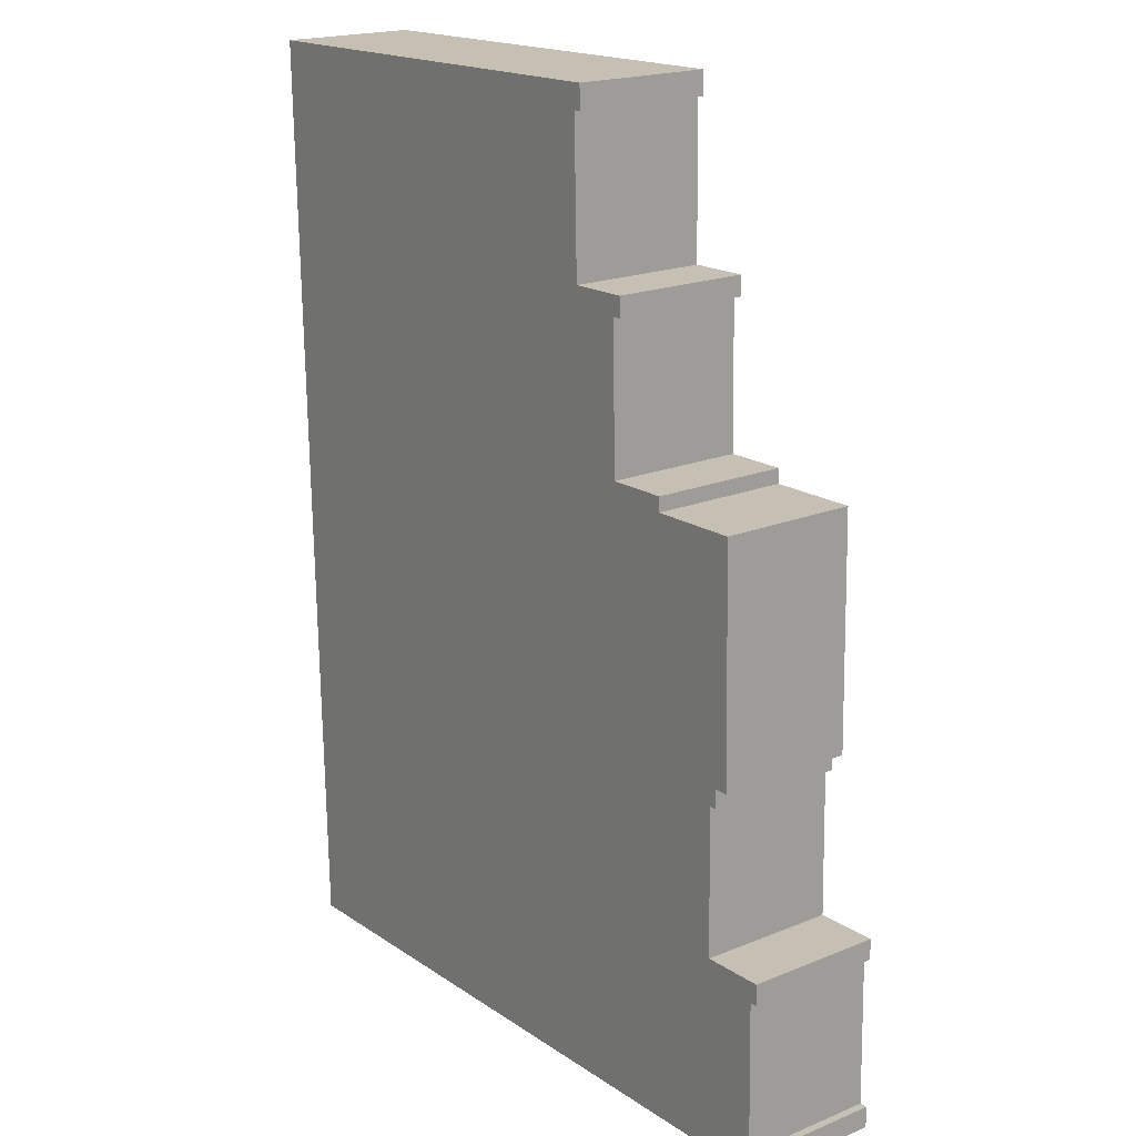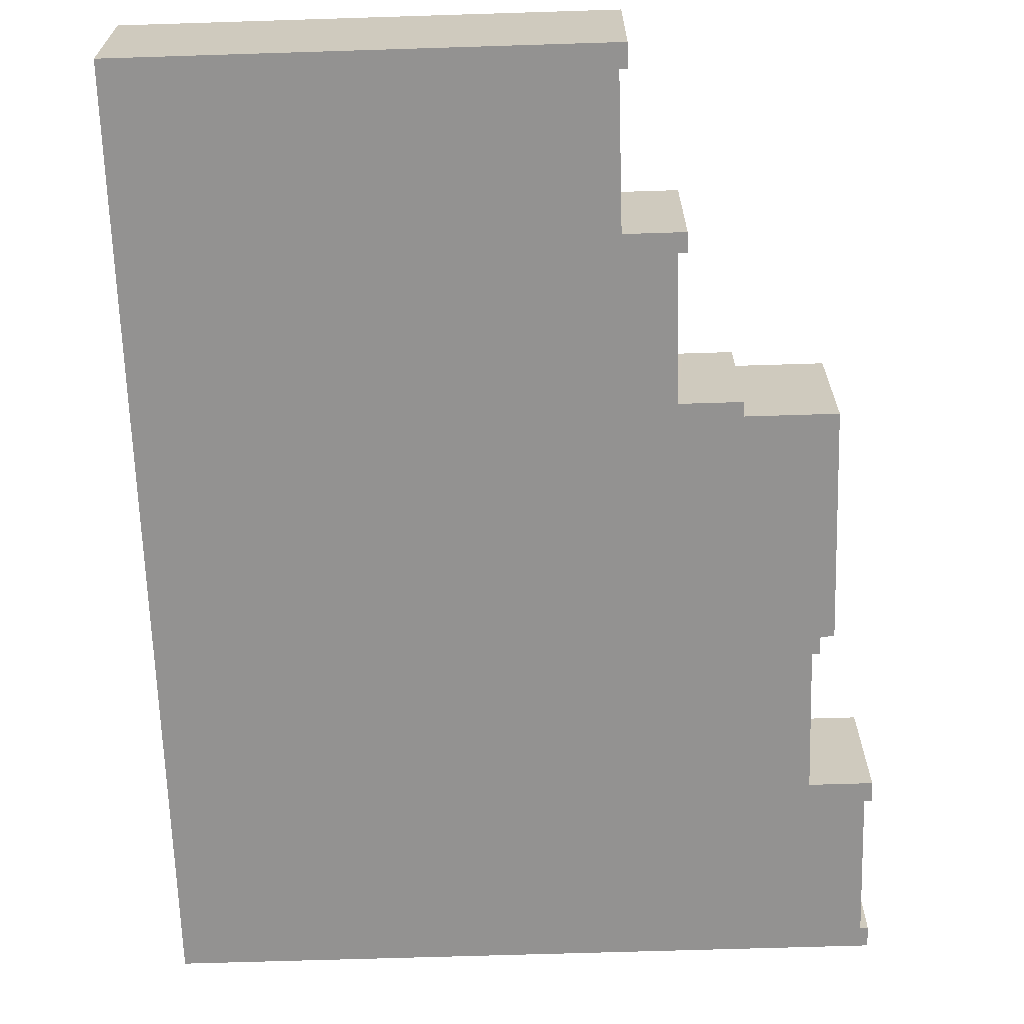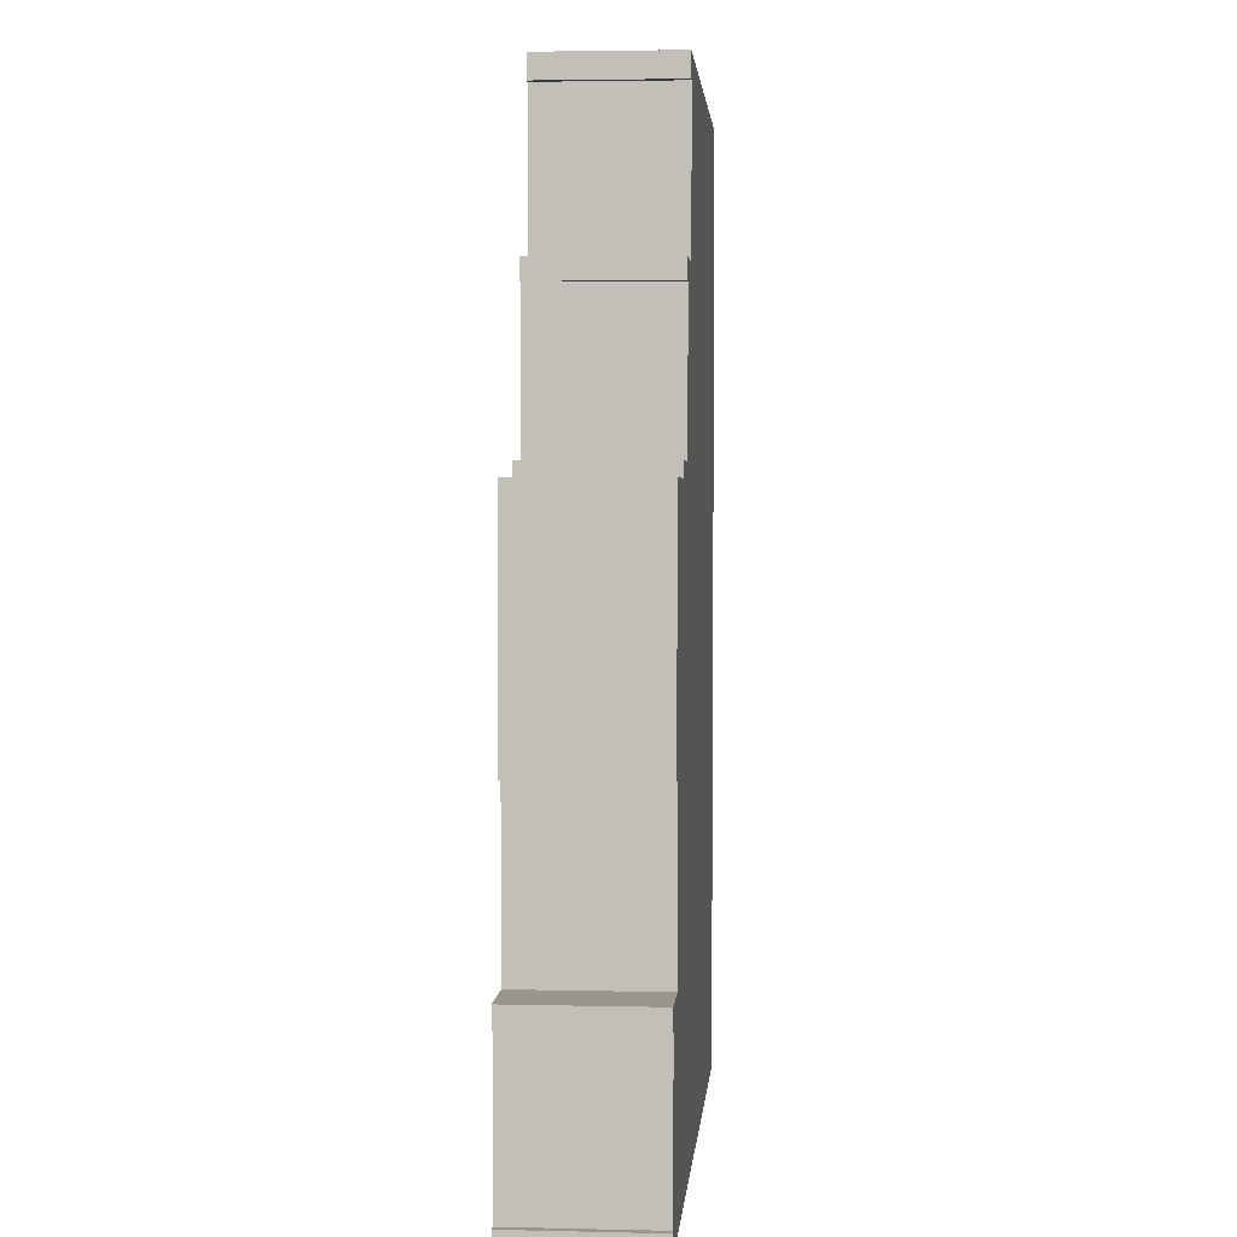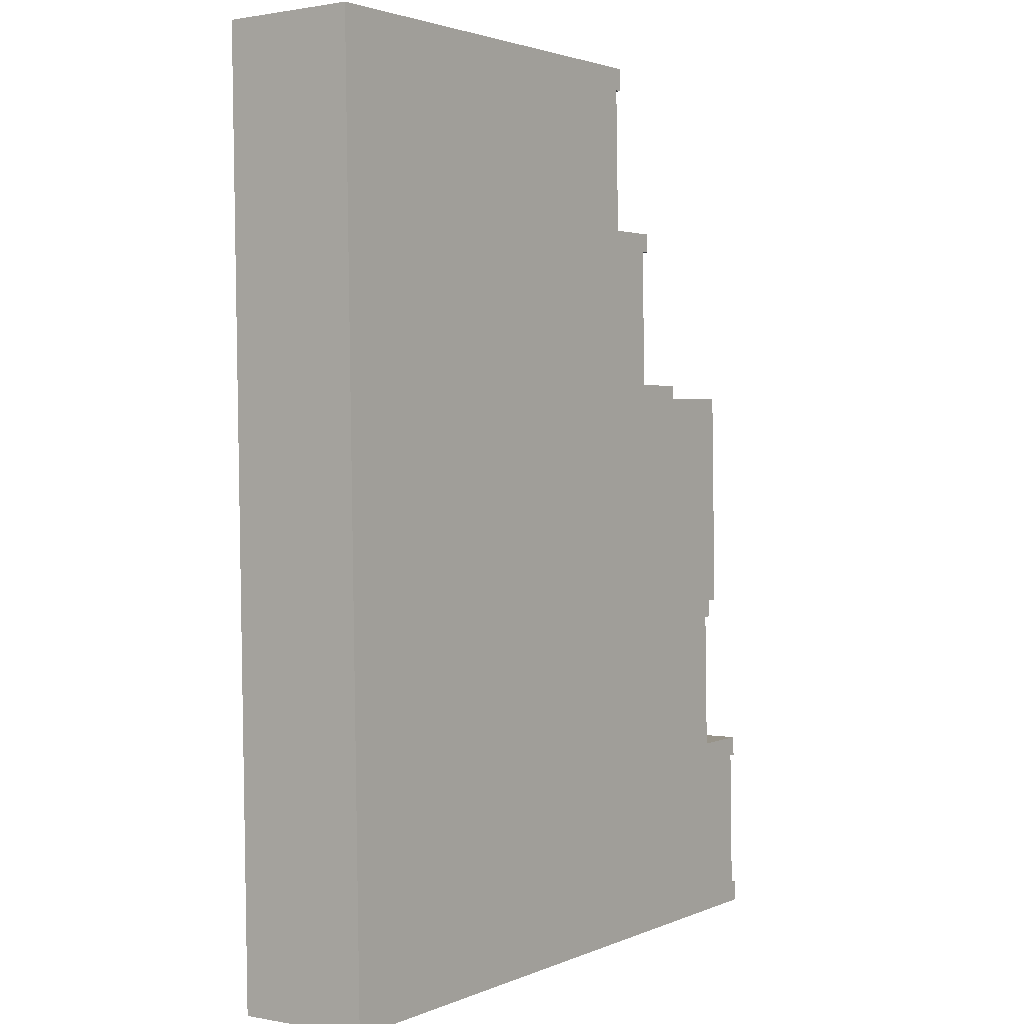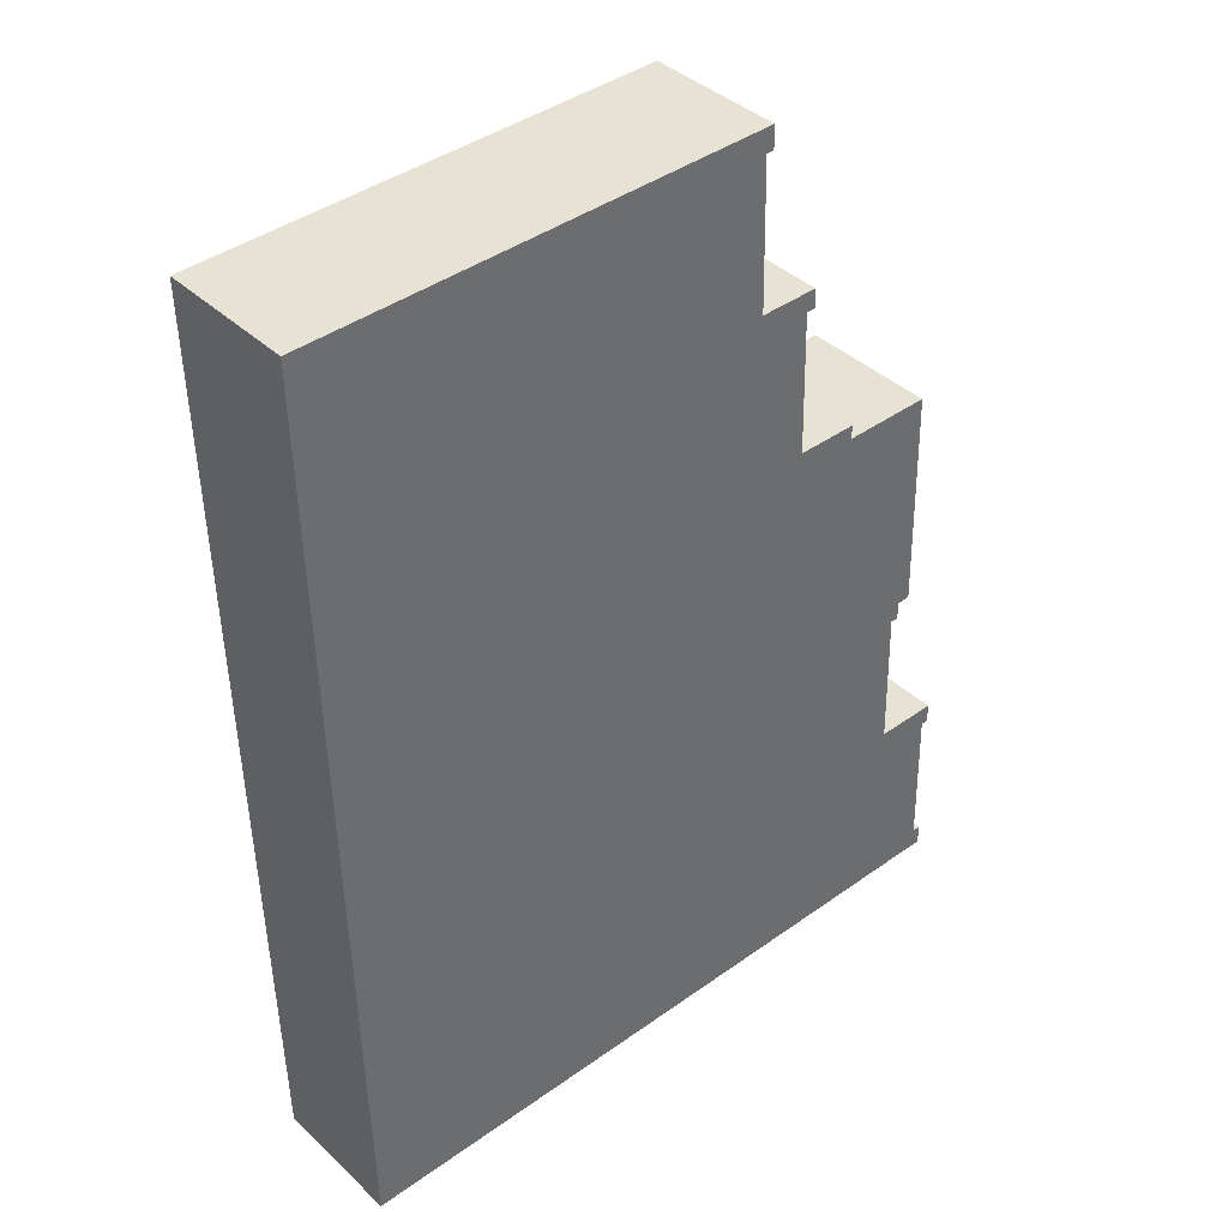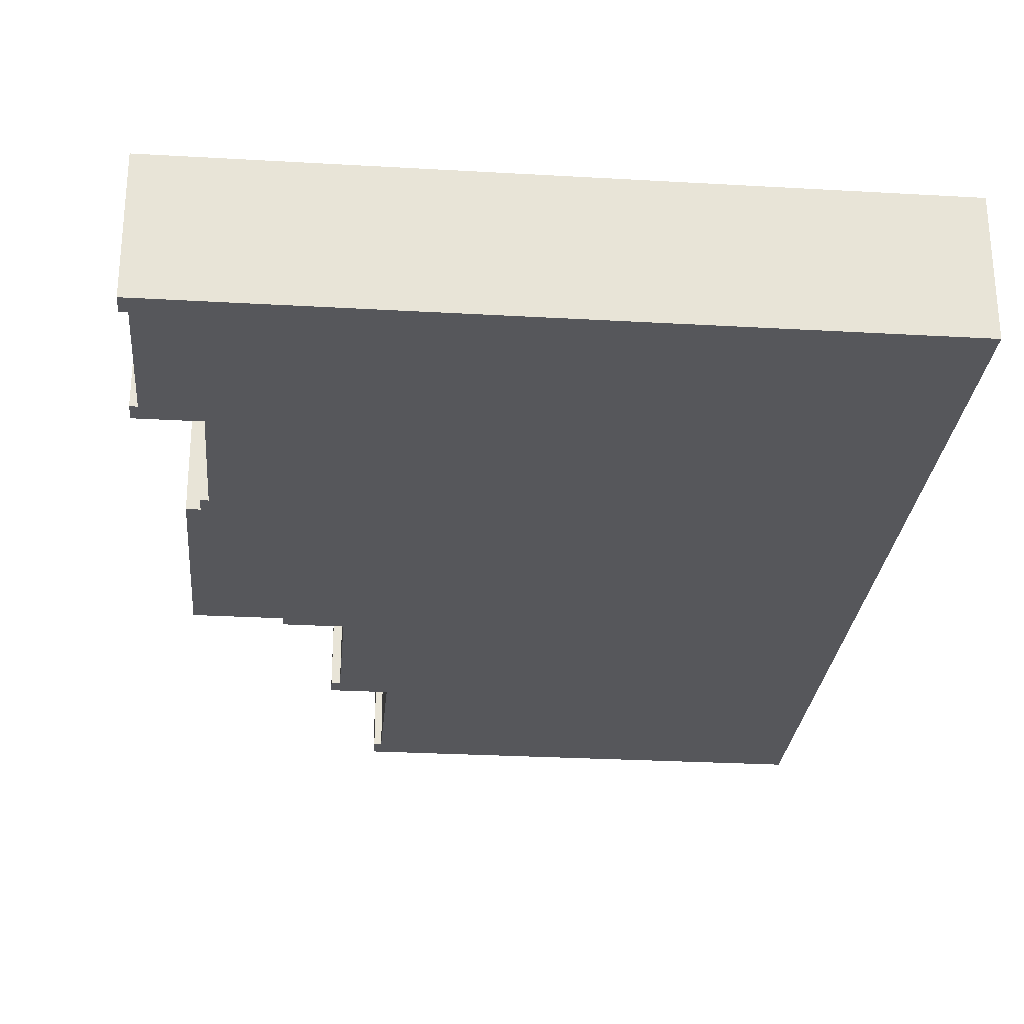
<metadata>
{"format":"obj","ext":"obj","renderer":"f3d","projection":"perspective","resolution":1024,"background":"white","views":[{"elev":19.3,"azim":52.5,"up":"+Z"},{"elev":-66.4,"azim":0.5,"up":"+Y"},{"elev":3.6,"azim":94.4,"up":"+Z"},{"elev":0.8,"azim":-55.1,"up":"+Z"},{"elev":39.4,"azim":-40.9,"up":"+Z"},{"elev":-27.3,"azim":173.6,"up":"+Y"}]}
</metadata>
<code>
v  12.7 3.72 0.293
v  12.62 3.72 -0.351
v  12.51 3.72 -0.354
v  12.71 3.72 -0.349
v  14.22 3.72 -4.403
v  14.14 3.72 -4.941
v  13.99 3.72 -4.945
v  14.23 3.72 -4.939
v  18.17 3.72 -9.21
v  18.05 3.72 -15.51
v  17.95 3.72 -15.51
v  18.32 3.72 -15.51
v  17.88 3.72 -16.02
v  17.75 3.72 -16.03
v  17.96 3.72 -16.02
v  19.55 3.72 -19.96
v  19.51 3.72 -20.52
v  19.36 3.72 -20.53
v  19.56 3.72 -20.52
v  0.192 3.72 -9.129
v  0 3.72 2.278e-16
v  12.6 3.72 -4.441
v  12.7 3.72 -4.439
v  0.539 3.72 -25.62
v  14.08 3.72 -8.809
v  14.08 3.72 -8.909
v  14.15 3.72 -8.907
v  14.43 3.72 -8.901
v  15.74 3.72 -8.871
v  15.75 3.72 -9.266
v  17.84 3.72 -20
v  14.77 3.72 -25.3
v  17.93 3.72 -20
v  19.45 3.72 -24.61
v  19.68 3.72 -25.18
v  19.57 3.72 -24.61
v  19.67 3.72 -24.61
v  14.22 2.696e-16 -4.403
v  14.23 3.024e-16 -4.939
v  13.99 3.028e-16 -4.945
v  14.08 5.394e-16 -8.809
v  14.08 5.455e-16 -8.909
v  15.74 5.432e-16 -8.871
v  15.75 5.674e-16 -9.266
v  18.17 5.64e-16 -9.21
v  18.32 9.494e-16 -15.51
v  17.95 9.5e-16 -15.51
v  17.96 9.81e-16 -16.02
v  17.75 9.813e-16 -16.03
v  17.84 1.225e-15 -20
v  19.55 1.222e-15 -19.96
v  19.56 1.257e-15 -20.52
v  19.36 1.257e-15 -20.53
v  19.45 1.507e-15 -24.61
v  19.67 1.507e-15 -24.61
v  19.68 1.542e-15 -25.18
v  12.7 -1.794e-17 0.293
v  12.71 2.137e-17 -0.349
v  12.51 2.168e-17 -0.354
v  12.6 2.719e-16 -4.441
v  14.14 3.025e-16 -4.941
v  18.05 9.498e-16 -15.51
v  17.88 9.811e-16 -16.02
v  19.51 1.257e-15 -20.52
v  14.77 1.549e-15 -25.3
v  0.539 1.569e-15 -25.62
v  12.62 2.149e-17 -0.351
v  14.43 5.45e-16 -8.901
v  14.15 5.454e-16 -8.907
v  17.93 1.225e-15 -20
v  19.57 1.507e-15 -24.61
v  0 0 0
v  12.7 2.718e-16 -4.439
v  0.192 5.59e-16 -9.129
g defaultobject
f 1 2 3
f 2 1 4
f 5 6 7
f 6 5 8
f 9 10 11
f 10 9 12
f 11 13 14
f 13 11 15
f 16 17 18
f 17 16 19
f 1 20 21
f 20 1 3
f 20 3 22
f 20 22 23
f 20 23 5
f 20 5 24
f 24 5 7
f 24 7 25
f 24 25 26
f 24 26 27
f 24 27 28
f 24 28 29
f 24 29 30
f 24 30 9
f 24 9 11
f 24 11 14
f 24 14 31
f 24 31 32
f 32 31 33
f 32 33 16
f 32 16 18
f 32 18 34
f 32 34 35
f 35 34 36
f 35 36 37
f 38 8 5
f 8 38 39
f 40 25 7
f 25 40 41
f 25 41 26
f 26 41 42
f 43 30 29
f 30 43 44
f 45 12 9
f 12 45 46
f 47 15 11
f 15 47 48
f 49 31 14
f 31 49 50
f 51 19 16
f 19 51 52
f 53 34 18
f 34 53 54
f 55 35 37
f 35 55 56
f 57 4 1
f 4 57 58
f 59 22 3
f 22 59 60
f 39 6 8
f 6 39 7
f 7 39 40
f 40 39 61
f 46 10 12
f 10 46 11
f 11 46 47
f 47 46 62
f 48 13 15
f 13 48 14
f 14 48 49
f 49 48 63
f 52 17 19
f 17 52 18
f 18 52 53
f 53 52 64
f 56 32 35
f 32 56 65
f 32 65 24
f 24 65 66
f 58 2 4
f 2 58 3
f 3 58 59
f 59 58 67
f 42 27 26
f 27 42 28
f 28 42 29
f 29 42 68
f 29 68 43
f 68 42 69
f 44 9 30
f 9 44 45
f 50 33 31
f 33 50 16
f 16 50 51
f 51 50 70
f 54 36 34
f 36 54 37
f 37 54 55
f 55 54 71
f 72 1 21
f 1 72 57
f 23 38 5
f 38 23 22
f 38 22 73
f 73 22 60
f 66 20 24
f 20 66 74
f 20 74 21
f 21 74 72
f 59 67 57
f 58 57 67
f 40 61 38
f 39 38 61
f 47 62 45
f 46 45 62
f 49 63 47
f 48 47 63
f 53 64 51
f 52 51 64
f 72 74 57
f 59 57 74
f 60 59 74
f 73 60 74
f 38 73 74
f 66 38 74
f 40 38 66
f 41 40 66
f 42 41 66
f 69 42 66
f 68 69 66
f 43 68 66
f 44 43 66
f 45 44 66
f 47 45 66
f 49 47 66
f 50 49 66
f 65 50 66
f 70 50 65
f 51 70 65
f 53 51 65
f 54 53 65
f 56 54 65
f 71 54 56
f 55 71 56

</code>
